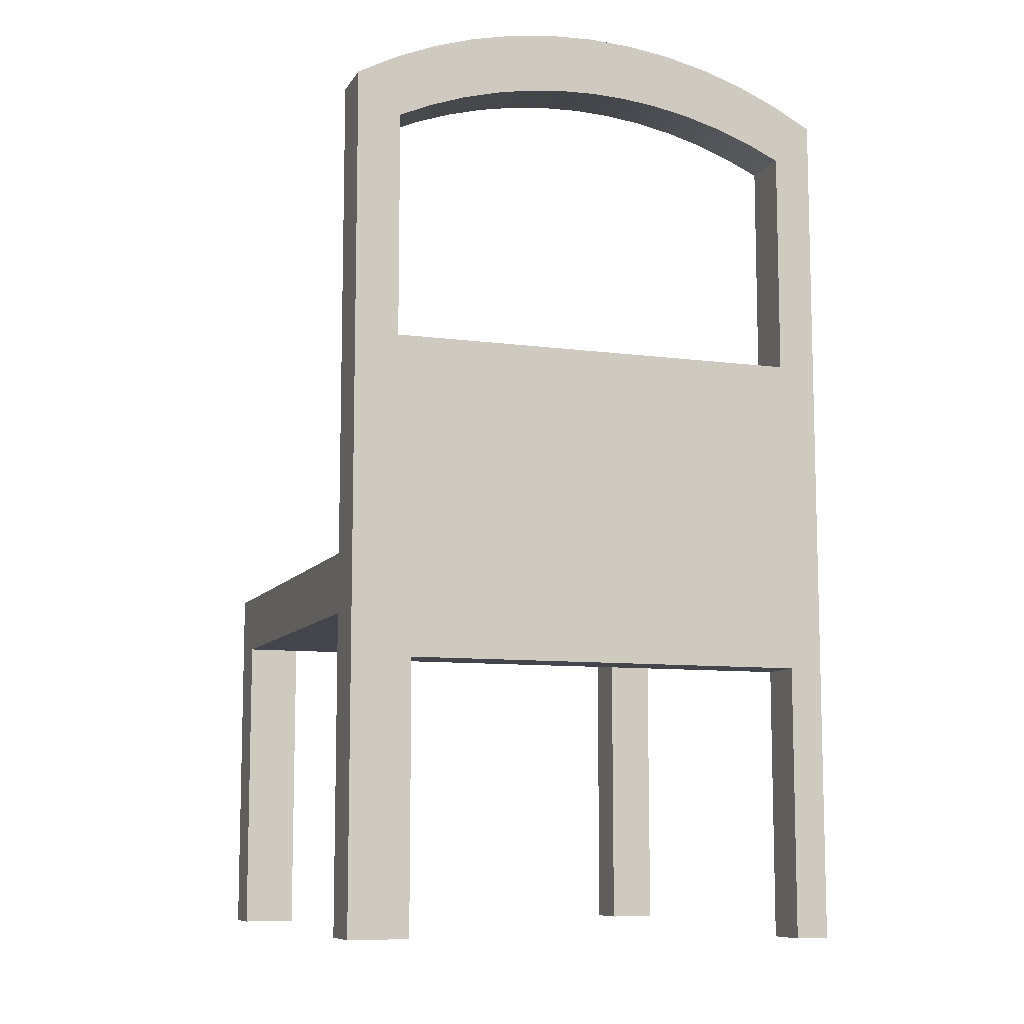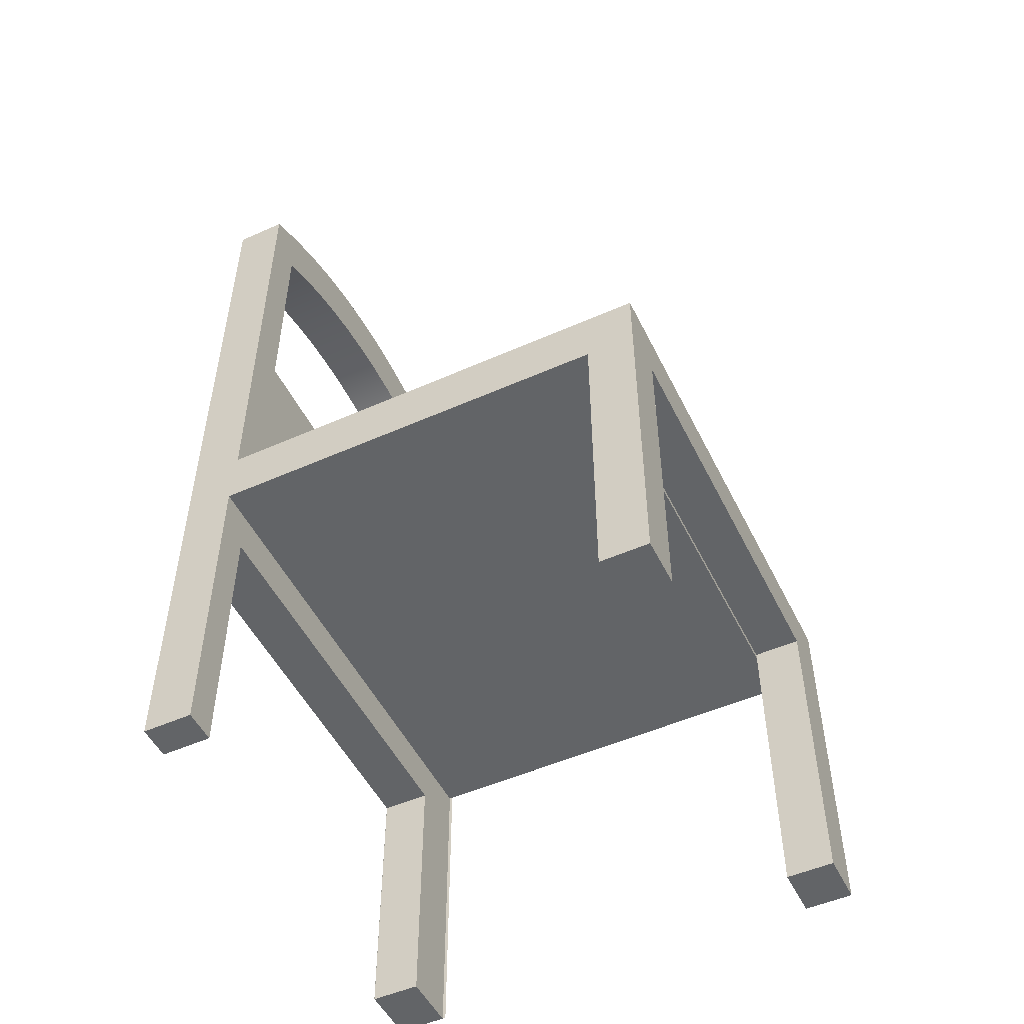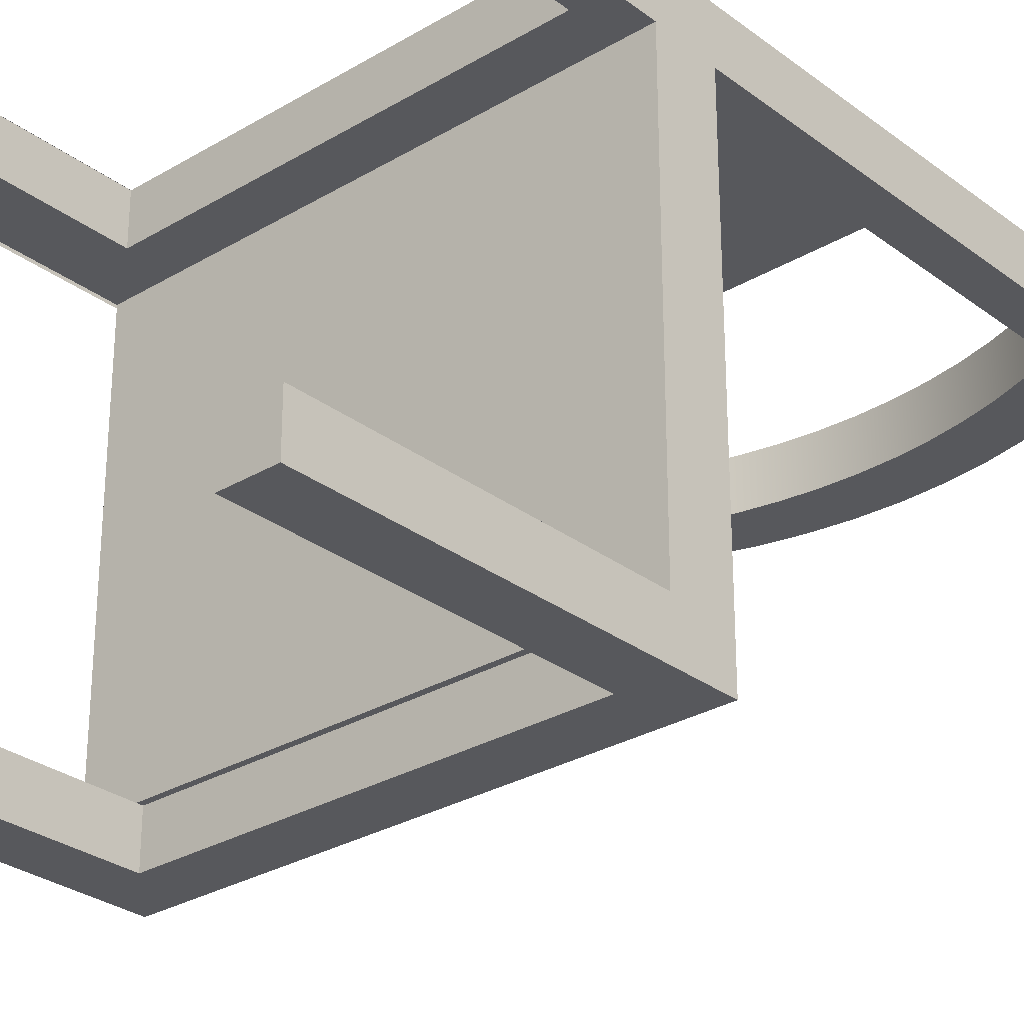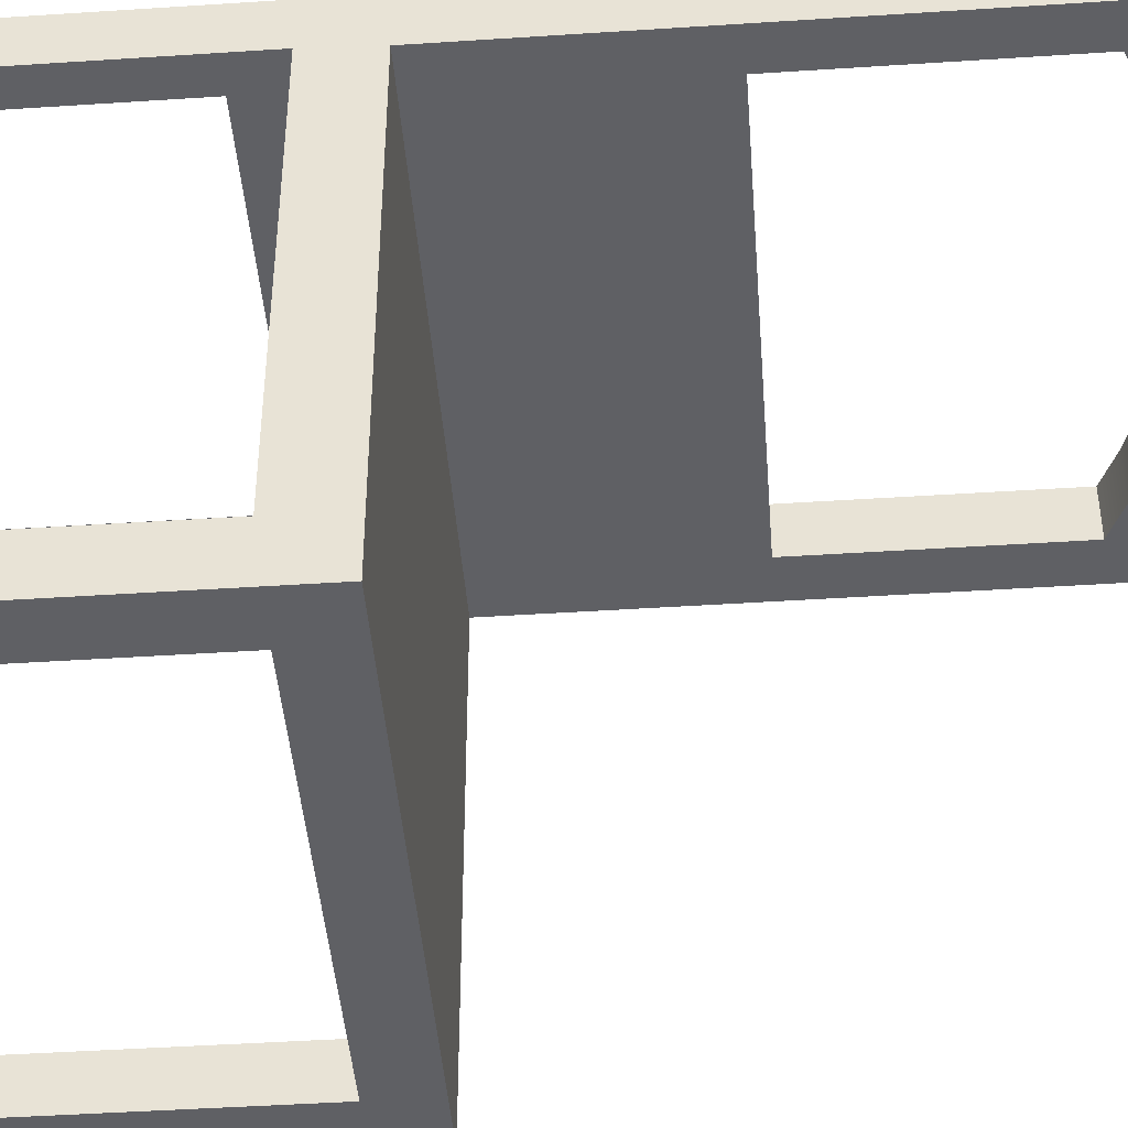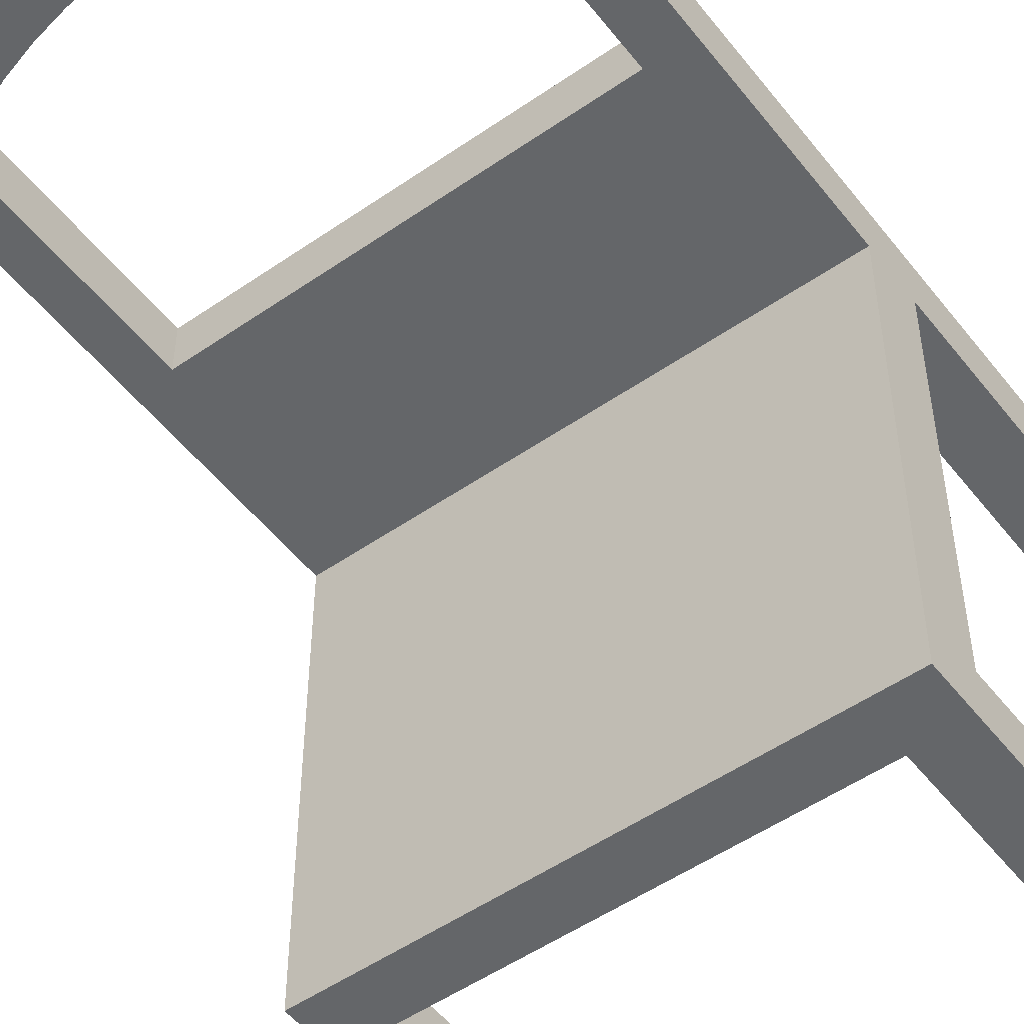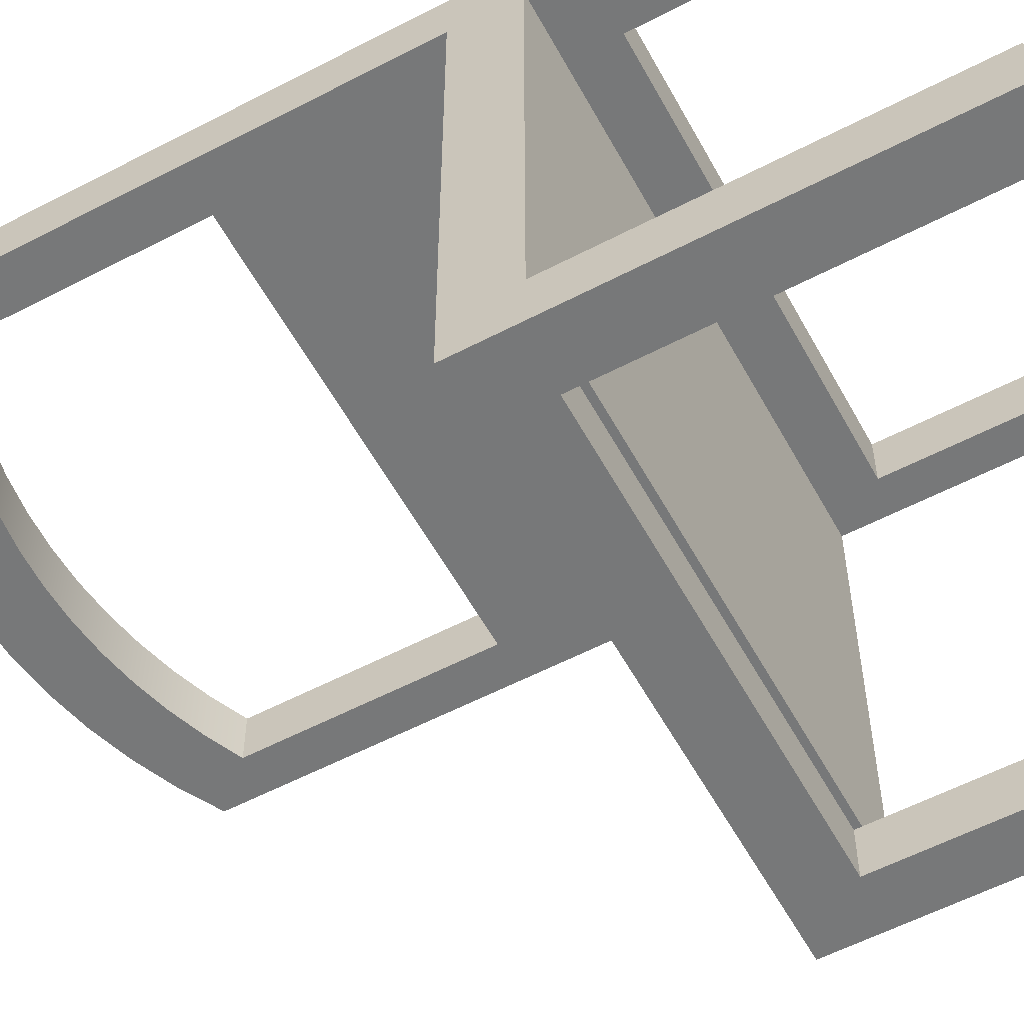
<metadata>
{"format":"obj","ext":"obj","renderer":"f3d","projection":"perspective","resolution":1024,"background":"white","views":[{"elev":-9.3,"azim":-19.3,"up":"+Y"},{"elev":-51.1,"azim":115.8,"up":"+Y"},{"elev":-28.8,"azim":41.7,"up":"+Z"},{"elev":-44.4,"azim":94.4,"up":"+Z"},{"elev":-51.7,"azim":-143.1,"up":"+Z"},{"elev":-57.3,"azim":-61.5,"up":"+Z"}]}
</metadata>
<code>
v 0.2143 -0.2105 -0.2965
v 0.1731 -0.478 -0.2965
v 0.2143 -0.478 -0.2965
v 0.1731 -0.2105 -0.2965
v 0.1731 -0.478 -0.3373
v 0.2143 -0.478 -0.3373
v -0.2157 -0.2105 0.05084
v 0.1731 -0.2054 -0.2965
v 0.1731 -0.2054 -0.3373
v 0.2143 -0.1594 -0.3373
v 0.2143 -0.2105 0.04815
v -0.1707 -0.2105 -0.2965
v -0.1707 -0.2054 -0.2965
v 0.2143 -0.1594 0.04815
v 0.2143 -0.2105 0.05084
v -0.2157 -0.2105 -0.2965
v -0.2157 -0.1594 -0.3373
v 0.2143 0.2525 0.09273
v 0.2143 -0.2474 0.05084
v -0.2157 -0.2105 0.04815
v -0.2157 -0.478 -0.2965
v -0.1707 -0.478 -0.2965
v -0.1707 -0.2054 -0.3373
v -0.2157 -0.1594 0.04815
v 0.1859 -0.2493 0.05084
v 0.2143 0.2525 0.04815
v -0.2157 -0.478 0.05084
v -0.1707 -0.478 -0.3373
v -0.1781 0.02338 0.04815
v 0.2143 -0.2474 0.09273
v -0.1643 -0.2493 0.05084
v 0.2143 -0.483 0.05084
v 0.1815 0.02338 0.04815
v 0.1811 0.27 0.04815
v -0.2157 -0.1594 0.09273
v -0.2157 -0.478 0.04815
v -0.2157 -0.478 0.09273
v -0.1643 -0.478 0.05084
v -0.2157 -0.478 -0.3373
v -0.2157 0.2525 0.04815
v 0.1815 0.02338 0.09273
v -0.1641 -0.2493 0.09273
v 0.1859 -0.483 0.05084
v 0.1815 0.2182 0.04815
v 0.1811 0.27 0.09273
v 0.06351 0.2552 0.04815
v -0.1781 0.2182 0.04815
v 0.1815 0.2182 0.09273
v 0.2143 -0.483 0.09273
v -0.1643 -0.2493 0.09273
v 0.1859 -0.2493 0.09273
v 0.1859 -0.483 0.09273
v 0.1531 0.2308 0.04815
v 0.1464 0.2846 0.04815
v 0.06351 0.2552 0.09273
v 0.09397 0.2494 0.04815
v 0.0327 0.2588 0.04815
v -0.2157 0.2525 0.09273
v -0.1643 -0.478 0.09273
v -0.1497 0.2308 0.04815
v -0.1781 0.2182 0.09273
v -0.1781 0.02338 0.09273
v 0.1531 0.2308 0.09273
v 0.2143 -0.2493 0.09273
v -0.1641 -0.478 0.09273
v 0.1239 0.2412 0.04815
v 0.1464 0.2846 0.09273
v -0.1479 0.2846 0.04815
v 0.09397 0.2494 0.09273
v 0.0327 0.2588 0.09273
v 0.001699 0.26 0.04815
v -0.1825 0.27 0.09273
v -0.1205 0.2412 0.04815
v 0.1239 0.2412 0.09273
v 0.1107 0.296 0.04815
v -0.1825 0.27 0.04815
v -0.1121 0.296 0.04815
v 0.001699 0.26 0.09273
v -0.06011 0.2552 0.09273
v -0.09057 0.2494 0.04815
v -0.1497 0.2308 0.09273
v 0.1107 0.296 0.09273
v -0.1479 0.2846 0.09273
v -0.1121 0.296 0.09273
v -0.0293 0.2588 0.09273
v -0.0293 0.2588 0.04815
v -0.06011 0.2552 0.04815
v -0.09057 0.2494 0.09273
v -0.1205 0.2412 0.09273
v 0.07401 0.3042 0.04815
v -0.07548 0.3042 0.04815
v -0.07548 0.3042 0.09273
v 0.07401 0.3042 0.09273
v 0.03678 0.3092 0.04815
v -0.03826 0.3092 0.04815
v -0.03826 0.3092 0.09273
v 0.03678 0.3092 0.09273
v -0.000737 0.3109 0.04815
v -0.000737 0.3109 0.09273
g mesh1_mesh1-geometry
f 1 2 3
f 2 1 4
f 3 2 1
f 4 1 2
f 5 3 2
f 2 3 5
f 3 6 1
f 1 6 3
f 1 7 4
f 4 7 1
f 8 2 4
f 4 2 8
f 3 5 6
f 6 5 3
f 2 9 5
f 5 9 2
f 10 1 6
f 6 1 10
f 11 7 1
f 1 7 11
f 4 7 12
f 12 7 4
f 9 2 8
f 8 2 9
f 4 13 8
f 8 13 4
f 9 6 5
f 5 6 9
f 1 10 14
f 14 10 1
f 6 9 10
f 10 9 6
f 7 11 15
f 15 11 7
f 1 14 11
f 11 14 1
f 12 7 16
f 16 7 12
f 13 4 12
f 12 4 13
f 13 9 8
f 8 9 13
f 17 14 10
f 10 14 17
f 10 9 17
f 17 9 10
f 11 18 15
f 15 18 11
f 19 7 15
f 15 7 19
f 14 18 11
f 11 18 14
f 16 7 20
f 20 7 16
f 21 12 16
f 16 12 21
f 22 13 12
f 12 13 22
f 9 13 23
f 23 13 9
f 14 17 24
f 24 17 14
f 23 17 9
f 9 17 23
f 15 18 19
f 19 18 15
f 25 7 19
f 19 7 25
f 18 14 26
f 26 14 18
f 7 24 20
f 20 24 7
f 20 27 7
f 7 27 20
f 24 16 20
f 20 16 24
f 12 21 22
f 22 21 12
f 17 21 16
f 16 21 17
f 28 13 22
f 22 13 28
f 13 28 23
f 23 28 13
f 17 16 24
f 24 16 17
f 24 29 14
f 14 29 24
f 28 17 23
f 23 17 28
f 19 18 30
f 30 18 19
f 31 7 25
f 25 7 31
f 32 25 19
f 19 25 32
f 14 33 26
f 26 33 14
f 34 18 26
f 26 18 34
f 24 7 35
f 35 7 24
f 27 20 36
f 36 20 27
f 37 7 27
f 27 7 37
f 7 38 27
f 27 38 7
f 21 28 22
f 22 28 21
f 21 17 39
f 39 17 21
f 29 24 40
f 40 24 29
f 33 14 29
f 29 14 33
f 17 28 39
f 39 28 17
f 41 30 18
f 18 30 41
f 30 32 19
f 19 32 30
f 38 7 31
f 31 7 38
f 25 42 31
f 31 42 25
f 25 32 43
f 43 32 25
f 26 33 44
f 44 33 26
f 18 34 45
f 45 34 18
f 26 46 34
f 34 46 26
f 35 7 37
f 37 7 35
f 35 40 24
f 24 40 35
f 38 37 27
f 27 37 38
f 28 21 39
f 39 21 28
f 29 40 47
f 47 40 29
f 29 41 33
f 33 41 29
f 35 30 41
f 41 30 35
f 41 18 48
f 48 18 41
f 32 30 49
f 49 30 32
f 50 38 31
f 31 38 50
f 42 25 51
f 51 25 42
f 31 42 50
f 50 42 31
f 32 52 43
f 43 52 32
f 52 25 43
f 43 25 52
f 41 44 33
f 33 44 41
f 26 44 53
f 53 44 26
f 54 45 34
f 34 45 54
f 55 18 45
f 45 18 55
f 26 56 46
f 46 56 26
f 34 46 57
f 57 46 34
f 37 50 35
f 35 50 37
f 40 35 58
f 58 35 40
f 37 38 59
f 59 38 37
f 47 40 60
f 60 40 47
f 61 29 47
f 47 29 61
f 41 29 62
f 62 29 41
f 35 50 30
f 30 50 35
f 62 35 41
f 41 35 62
f 48 18 63
f 63 18 48
f 44 41 48
f 48 41 44
f 49 30 64
f 64 30 49
f 52 32 49
f 49 32 52
f 38 50 59
f 59 50 38
f 25 52 51
f 51 52 25
f 51 30 42
f 42 30 51
f 65 50 42
f 42 50 65
f 42 30 50
f 50 30 42
f 44 63 53
f 53 63 44
f 26 53 66
f 66 53 26
f 45 54 67
f 67 54 45
f 34 68 54
f 54 68 34
f 69 18 55
f 55 18 69
f 55 45 70
f 70 45 55
f 26 66 56
f 56 66 26
f 56 55 46
f 46 55 56
f 46 70 57
f 57 70 46
f 34 57 71
f 71 57 34
f 50 37 59
f 59 37 50
f 35 62 58
f 58 62 35
f 72 40 58
f 58 40 72
f 60 40 73
f 73 40 60
f 60 61 47
f 47 61 60
f 29 61 62
f 62 61 29
f 63 18 74
f 74 18 63
f 63 44 48
f 48 44 63
f 30 51 64
f 64 51 30
f 64 52 49
f 49 52 64
f 50 65 59
f 59 65 50
f 52 64 51
f 51 64 52
f 74 53 63
f 63 53 74
f 53 74 66
f 66 74 53
f 75 67 54
f 54 67 75
f 72 45 67
f 67 45 72
f 34 76 68
f 68 76 34
f 54 68 77
f 77 68 54
f 74 18 69
f 69 18 74
f 55 56 69
f 69 56 55
f 70 45 78
f 78 45 70
f 70 46 55
f 55 46 70
f 66 69 56
f 56 69 66
f 78 57 70
f 70 57 78
f 57 78 71
f 71 78 57
f 34 71 76
f 76 71 34
f 58 62 61
f 61 62 58
f 40 72 76
f 76 72 40
f 58 79 72
f 72 79 58
f 73 40 80
f 80 40 73
f 73 81 60
f 60 81 73
f 61 60 81
f 81 60 61
f 69 66 74
f 74 66 69
f 67 75 82
f 82 75 67
f 54 77 75
f 75 77 54
f 72 78 45
f 45 78 72
f 72 67 83
f 83 67 72
f 76 83 68
f 68 83 76
f 68 84 77
f 77 84 68
f 85 71 78
f 78 71 85
f 86 76 71
f 71 76 86
f 58 61 81
f 81 61 58
f 83 76 72
f 72 76 83
f 87 40 76
f 76 40 87
f 58 88 79
f 79 88 58
f 72 79 85
f 85 79 72
f 80 40 87
f 87 40 80
f 80 89 73
f 73 89 80
f 81 73 89
f 89 73 81
f 90 82 75
f 75 82 90
f 83 67 82
f 82 67 83
f 75 77 91
f 91 77 75
f 72 85 78
f 78 85 72
f 84 68 83
f 83 68 84
f 92 77 84
f 84 77 92
f 71 85 86
f 86 85 71
f 87 76 86
f 86 76 87
f 58 81 89
f 89 81 58
f 58 89 88
f 88 89 58
f 88 87 79
f 79 87 88
f 79 86 85
f 85 86 79
f 87 88 80
f 80 88 87
f 89 80 88
f 88 80 89
f 82 90 93
f 93 90 82
f 75 91 90
f 90 91 75
f 83 82 84
f 84 82 83
f 77 92 91
f 91 92 77
f 84 82 92
f 92 82 84
f 86 79 87
f 87 79 86
f 94 93 90
f 90 93 94
f 92 82 93
f 93 82 92
f 90 91 95
f 95 91 90
f 96 91 92
f 92 91 96
f 93 94 97
f 97 94 93
f 90 95 94
f 94 95 90
f 92 93 97
f 97 93 92
f 91 96 95
f 95 96 91
f 92 97 96
f 96 97 92
f 98 97 94
f 94 97 98
f 94 95 98
f 98 95 94
f 99 95 96
f 96 95 99
f 96 97 99
f 99 97 96
f 97 98 99
f 99 98 97
f 95 99 98
f 98 99 95
g mesh2_mesh2-geometry
l 16 21
l 16 12
l 20 16
l 21 22
l 21 39
l 22 12
l 12 4
l 12 13
l 7 20
l 24 20
l 28 22
l 39 17
l 39 28
l 8 4
l 4 1
l 4 2
l 13 8
l 23 13
l 7 15
l 27 7
l 24 17
l 35 24
l 14 24
l 24 40
l 28 23
l 17 10
l 9 8
l 3 1
l 11 1
l 5 2
l 2 3
l 23 9
l 15 11
l 19 15
l 27 38
l 27 37
l 35 58
l 37 35
l 14 10
l 11 14
l 26 14
l 76 40
l 40 58
l 10 6
l 9 5
l 6 3
l 5 6
l 32 19
l 30 19
l 31 38
l 59 38
l 59 37
l 72 58
l 26 34
l 26 18
l 68 76
l 43 32
l 32 49
l 30 64
l 30 18
l 25 31
l 50 31
l 50 59
l 83 72
l 34 54
l 18 45
l 77 68
l 43 25
l 52 43
l 49 52
l 49 64
l 64 51
l 51 25
l 42 50
l 84 83
l 54 75
l 45 67
l 91 77
l 52 51
l 51 42
l 92 84
l 75 90
l 67 82
l 95 91
l 96 92
l 90 94
l 82 93
l 98 95
l 99 96
l 94 98
l 93 97
l 97 99
g mesh3_mesh3-geometry
l 47 29
l 60 47
l 47 61
l 29 33
l 29 62
l 73 60
l 61 62
l 81 61
l 33 44
l 33 41
l 62 41
l 80 73
l 89 81
l 44 53
l 44 48
l 41 48
l 87 80
l 88 89
l 53 66
l 48 63
l 86 87
l 79 88
l 66 56
l 63 74
l 71 86
l 85 79
l 56 46
l 74 69
l 57 71
l 78 85
l 46 57
l 69 55
l 70 78
l 55 70

</code>
